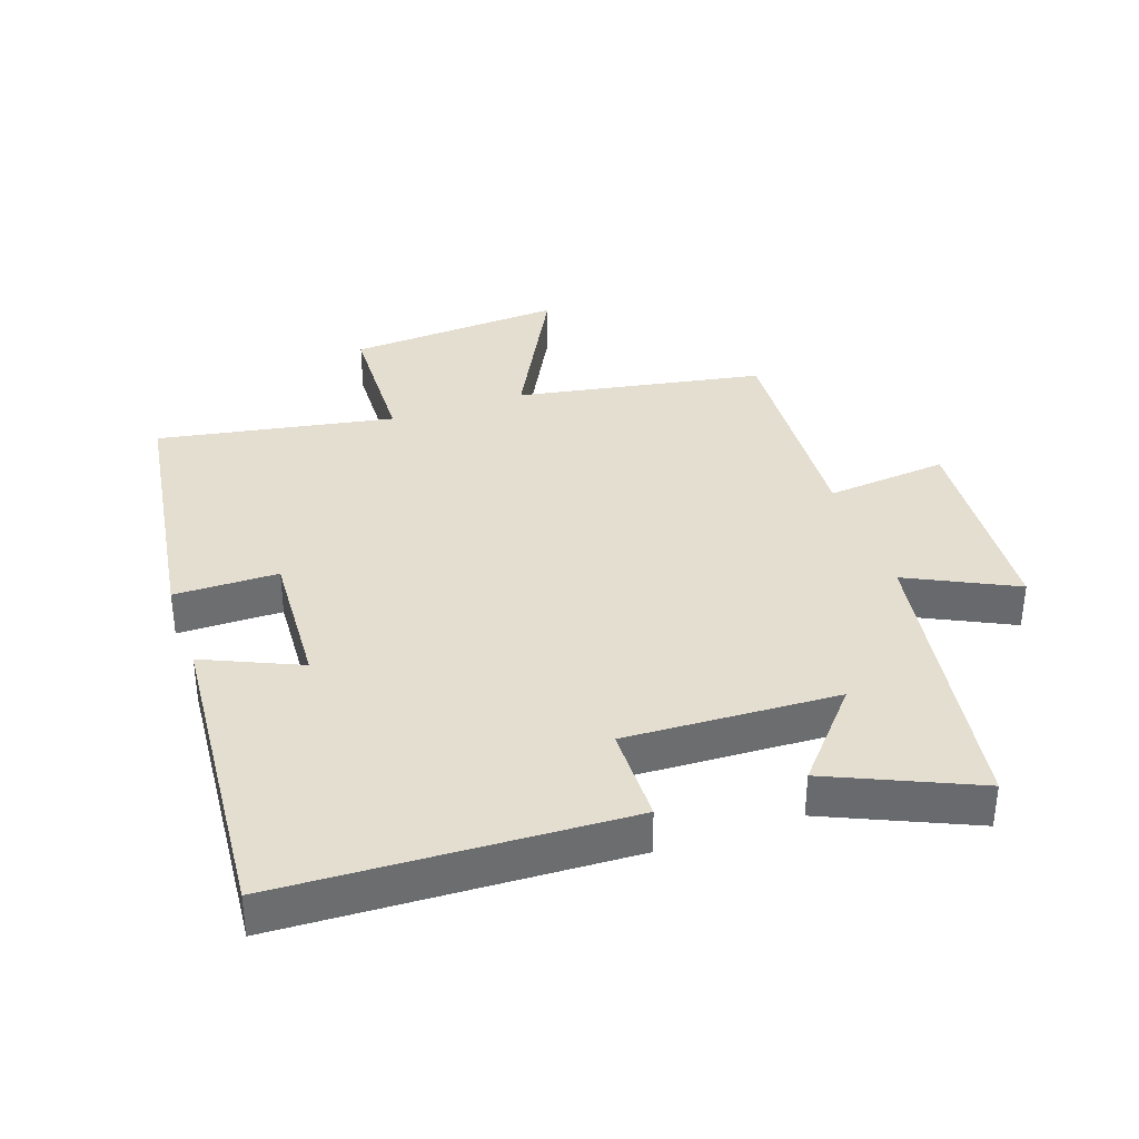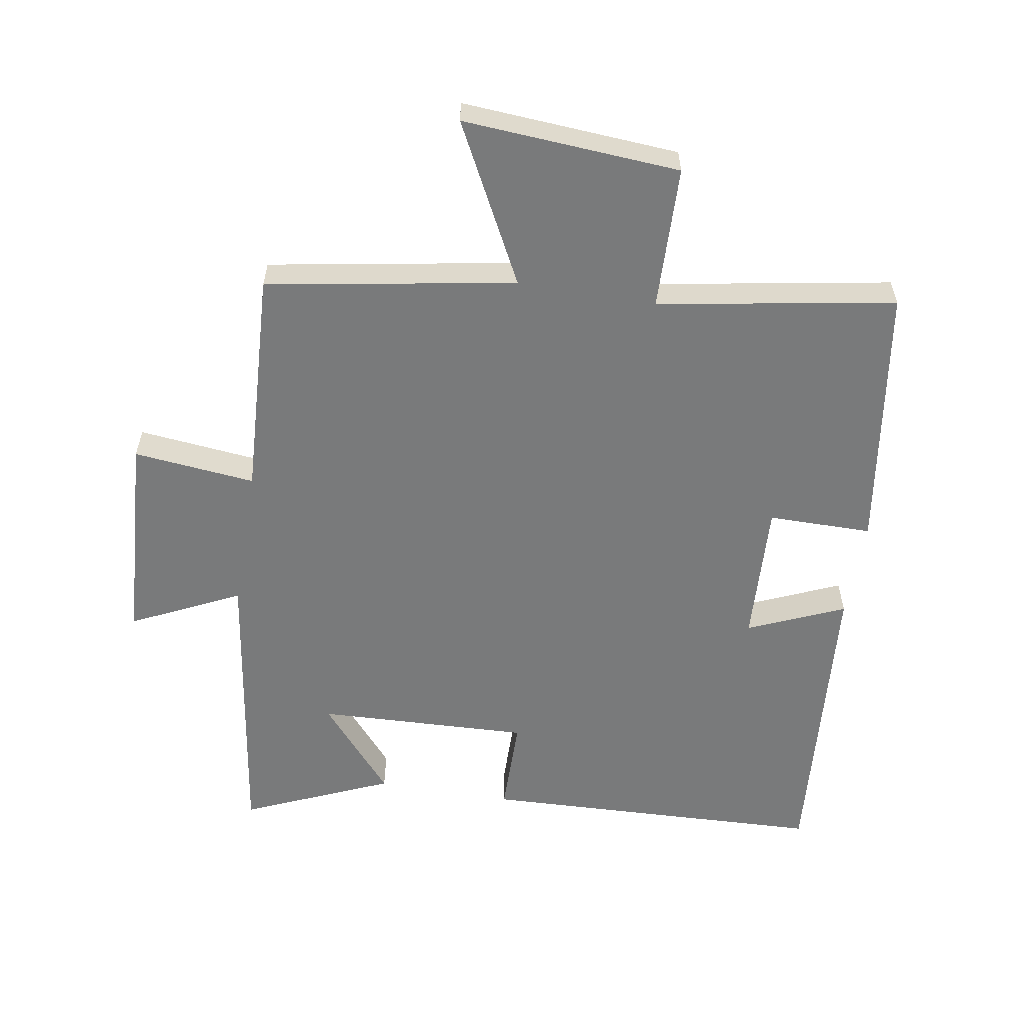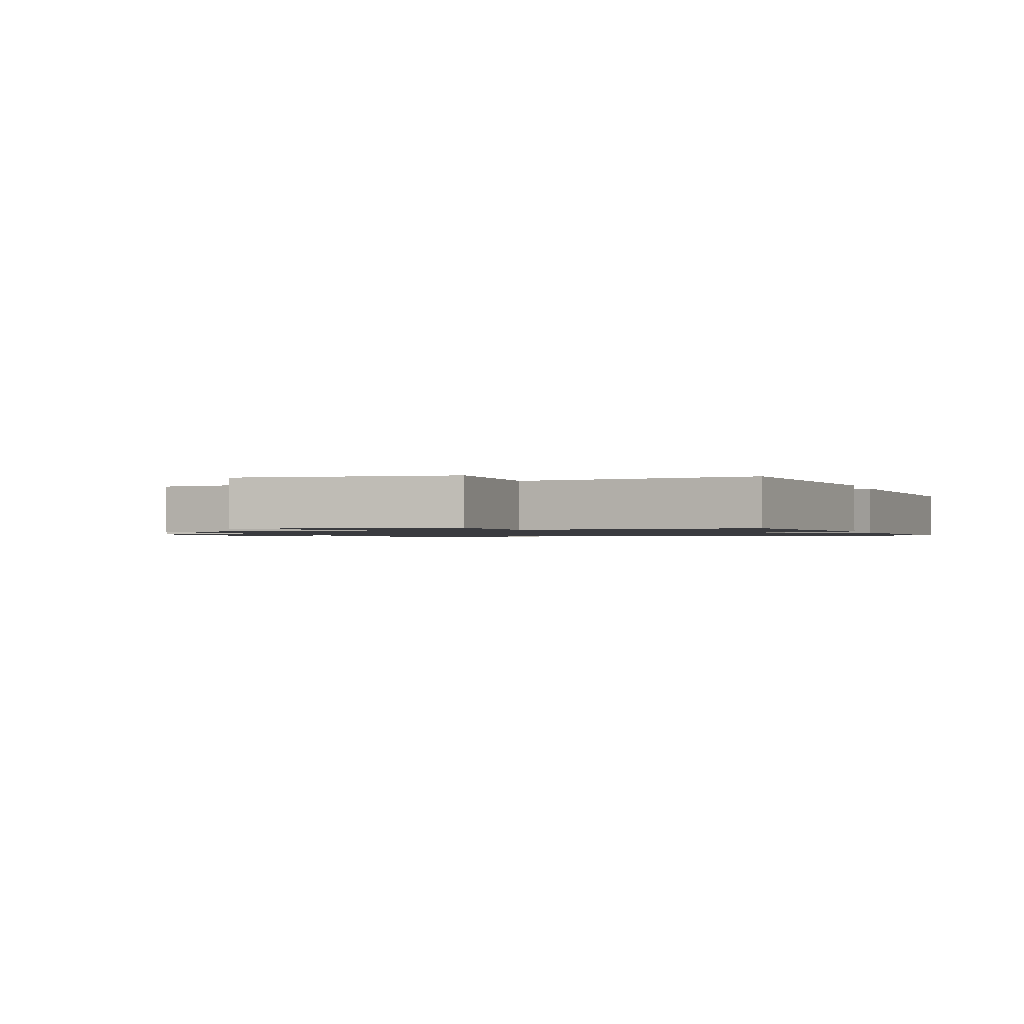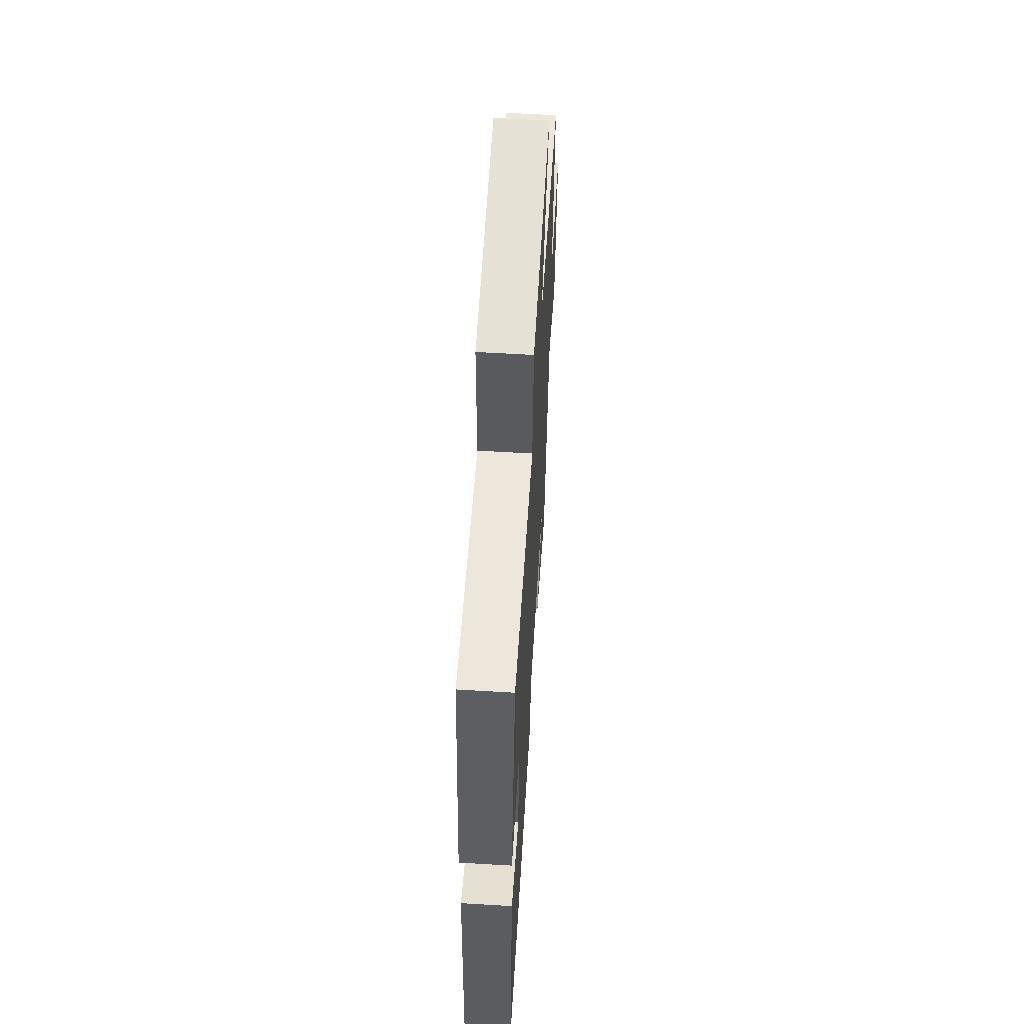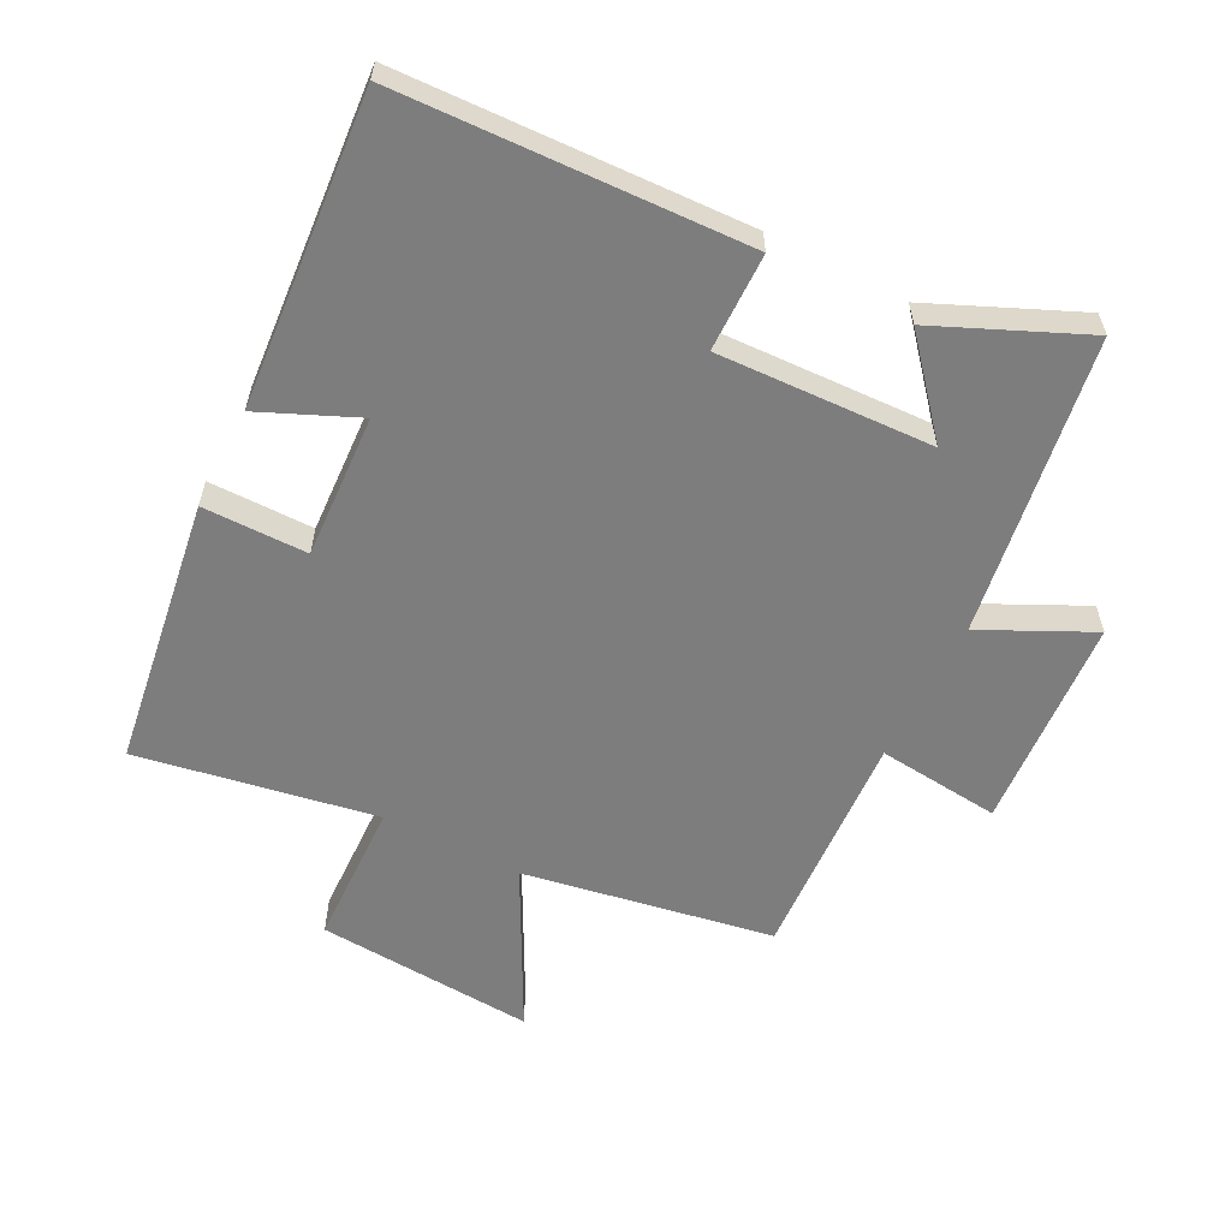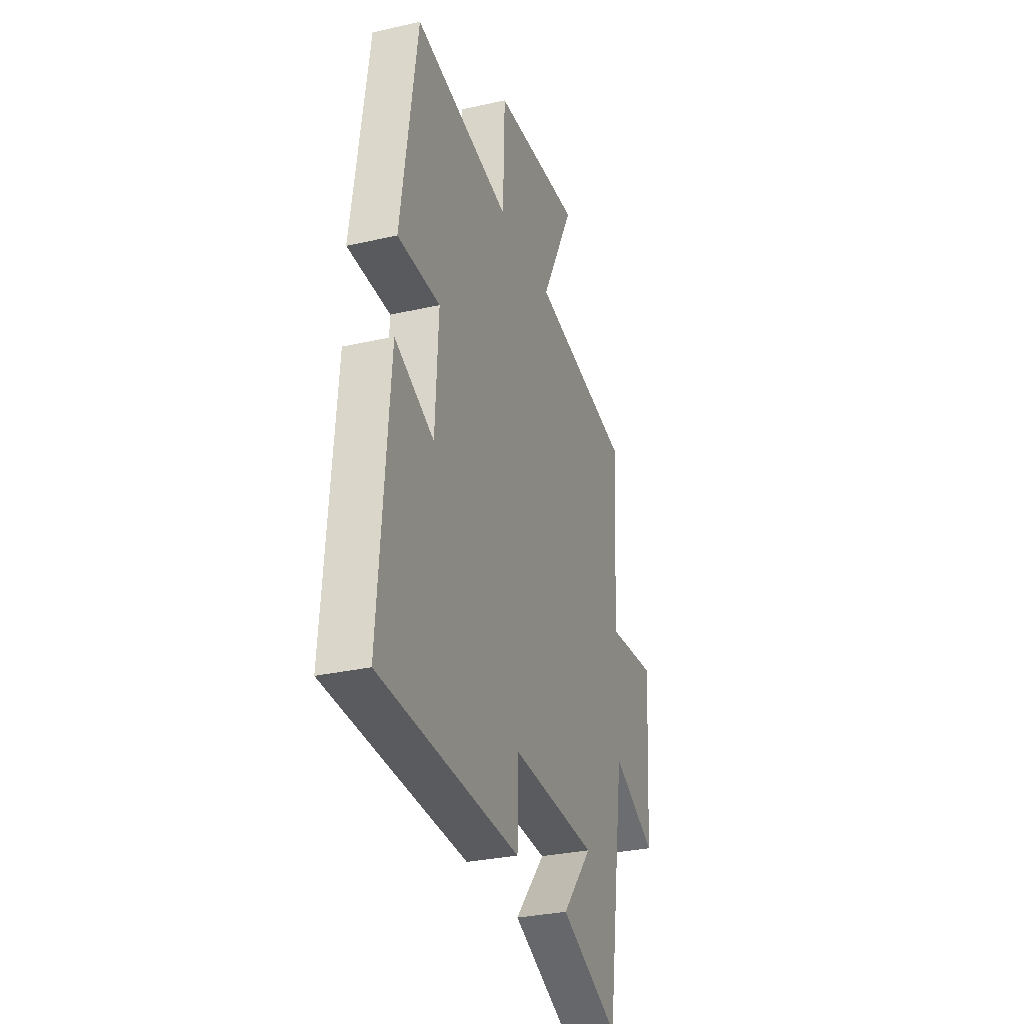
<metadata>
{"format":"obj","ext":"obj","renderer":"f3d","projection":"perspective","resolution":1024,"background":"white","views":[{"elev":36.4,"azim":161.0,"up":"+Y"},{"elev":-58.0,"azim":-9.7,"up":"+Y"},{"elev":-1.2,"azim":17.9,"up":"+Y"},{"elev":61.1,"azim":93.5,"up":"+Z"},{"elev":-59.1,"azim":152.8,"up":"+Y"},{"elev":-30.3,"azim":108.2,"up":"+Z"}]}
</metadata>
<code>
v 0.539 0.07 -0.478
v 0.009 0.07 -0.5
v 0.007 0.07 -0.35
v -0.321 0.07 -0.364
v -0.205 0.07 -0.5
v -0.43 0.07 -0.599
v -0.5 0.07 -0.145
v -0.666 0.07 -0.226
v -0.688 0.07 0.1
v -0.5 0.07 0.081
v -0.52 0.07 0.432
v -0.139 0.07 0.5
v -0.266 0.07 0.743
v 0.068 0.07 0.721
v 0.075 0.07 0.5
v 0.439 0.07 0.565
v 0.5 0.07 0.155
v 0.34 0.07 0.154
v 0.352 0.07 -0.066
v 0.5 0.07 -0.001
v 0.539 0 -0.478
v 0.009 0 -0.5
v 0.007 0 -0.35
v -0.321 0 -0.364
v -0.205 0 -0.5
v -0.43 0 -0.599
v -0.5 0 -0.145
v -0.666 0 -0.226
v -0.688 0 0.1
v -0.5 0 0.081
v -0.52 0 0.432
v -0.139 0 0.5
v -0.266 0 0.743
v 0.068 0 0.721
v 0.075 0 0.5
v 0.439 0 0.565
v 0.5 0 0.155
v 0.34 0 0.154
v 0.352 0 -0.066
v 0.5 0 -0.001
f 19 20 1 2
f 18 19 2 3
f 15 16 17 18
f 15 18 3 4
f 12 13 14 15
f 10 11 12 15
f 10 15 4
f 7 8 9 10
f 7 10 4
f 6 7 4
f 4 5 6
f 22 21 40 39
f 23 22 39 38
f 38 37 36 35
f 24 23 38 35
f 35 34 33 32
f 35 32 31 30
f 24 35 30
f 30 29 28 27
f 24 30 27
f 24 27 26
f 26 25 24
f 1 21 22 2
f 2 22 23 3
f 3 23 24 4
f 4 24 25 5
f 5 25 26 6
f 6 26 27 7
f 7 27 28 8
f 8 28 29 9
f 9 29 30 10
f 10 30 31 11
f 11 31 32 12
f 12 32 33 13
f 13 33 34 14
f 14 34 35 15
f 15 35 36 16
f 16 36 37 17
f 17 37 38 18
f 18 38 39 19
f 19 39 40 20
f 20 40 21 1

</code>
